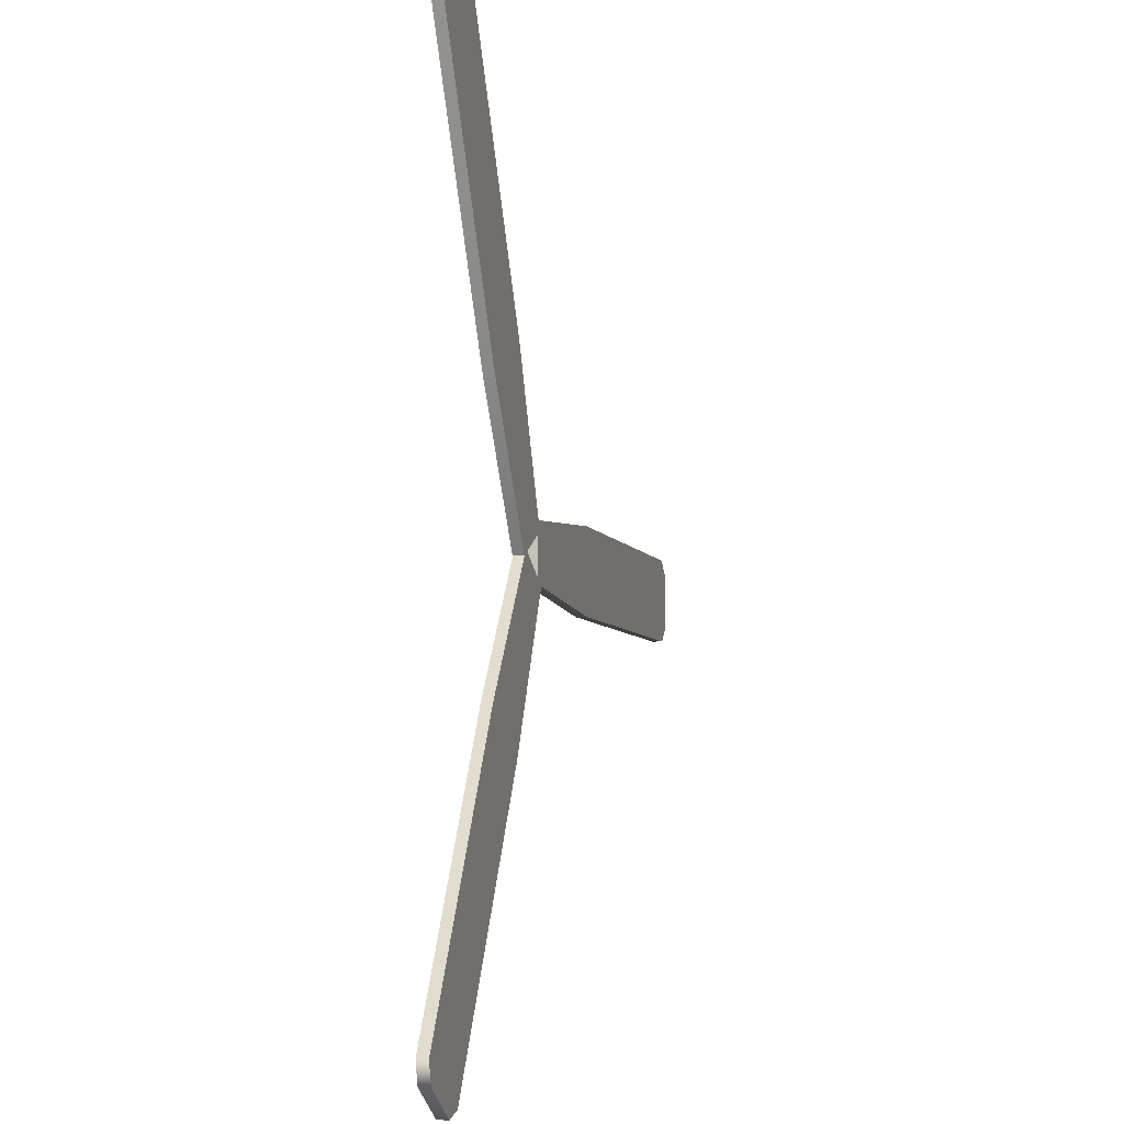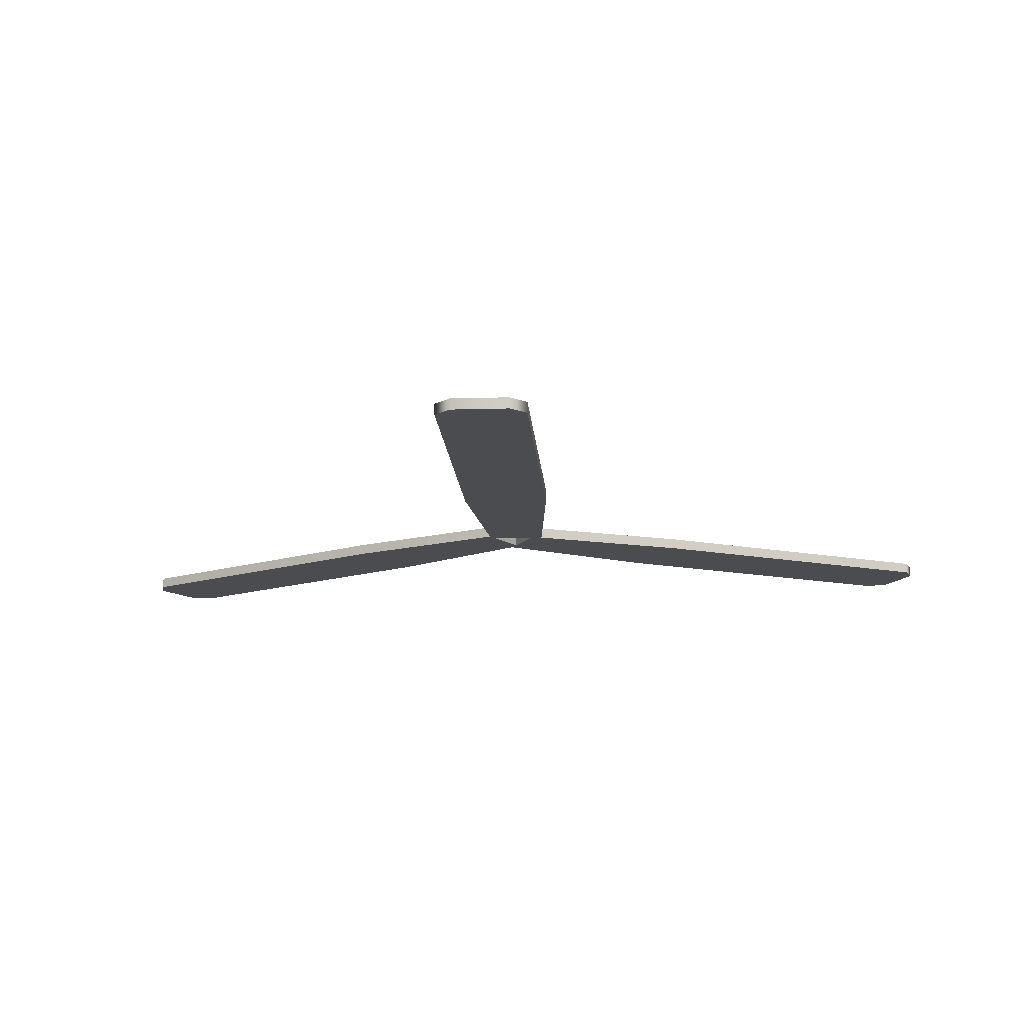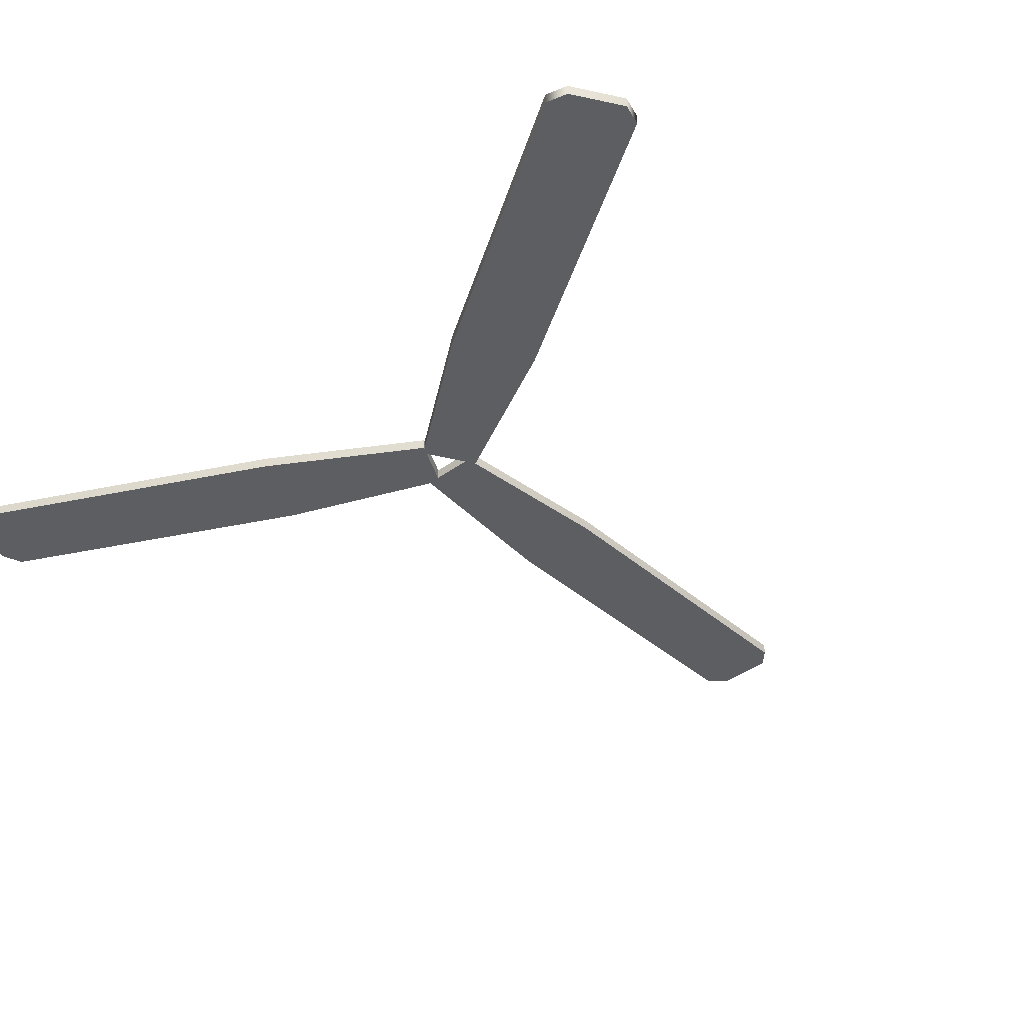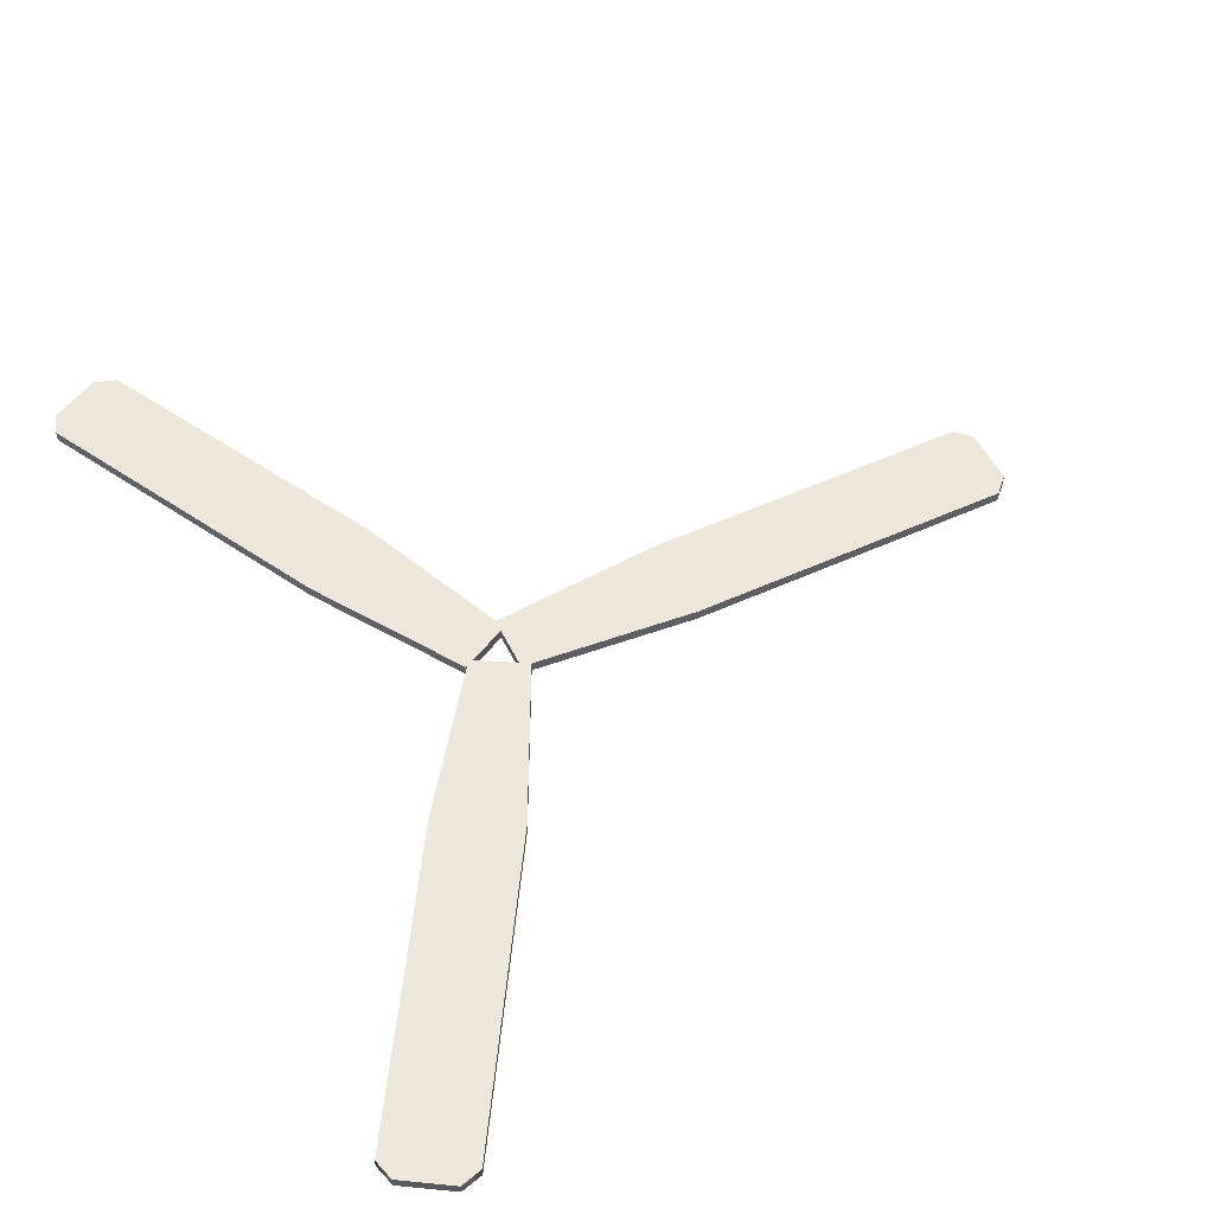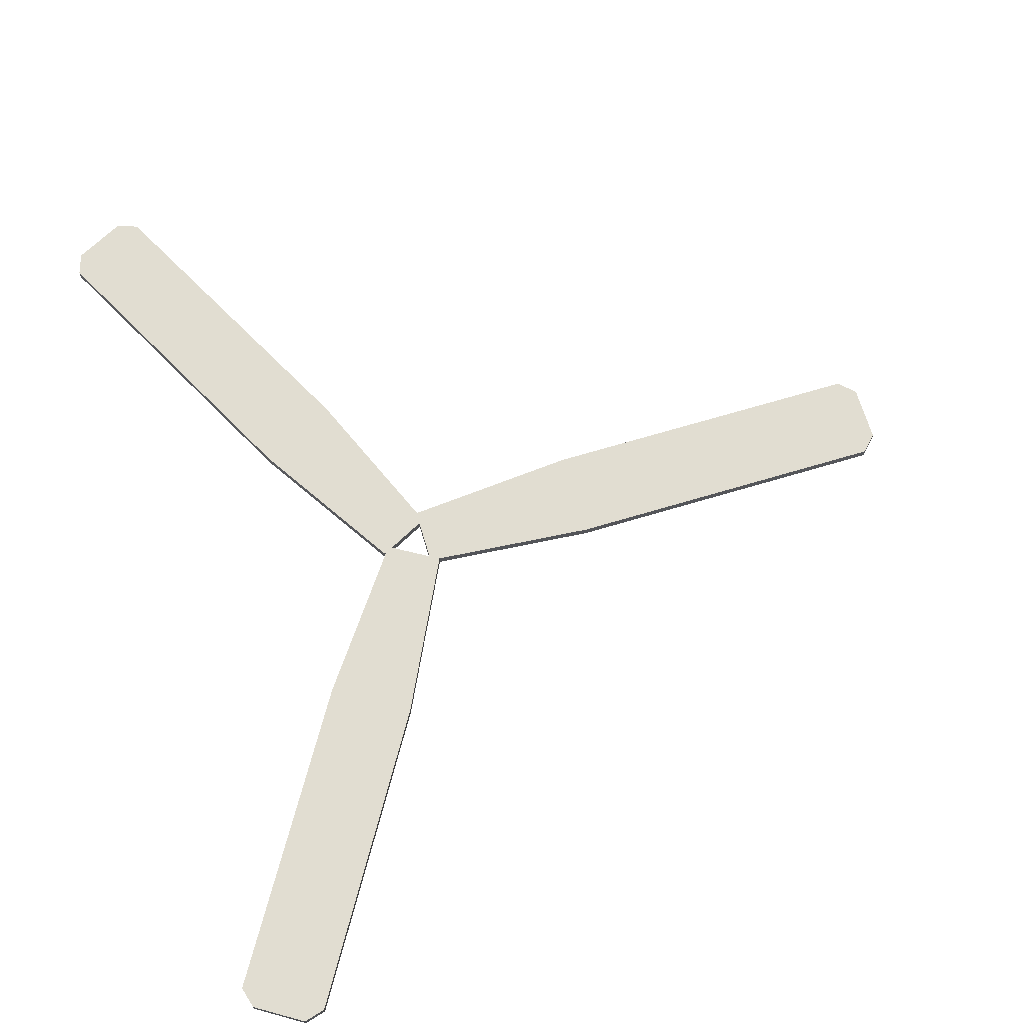
<metadata>
{"format":"obj","ext":"obj","renderer":"f3d","projection":"perspective","resolution":1024,"background":"white","views":[{"elev":-6.0,"azim":-75.1,"up":"+Y"},{"elev":-14.1,"azim":93.9,"up":"+Z"},{"elev":-39.0,"azim":-47.3,"up":"+Z"},{"elev":52.9,"azim":-26.0,"up":"+Z"},{"elev":68.4,"azim":-16.7,"up":"+Z"}]}
</metadata>
<code>
g biplane.001
v 0.008039 -0.02284 0.004423
v 0.008039 0.02312 0.004423
v 0.1467 0.0348 0.004423
v 0.1467 -0.03452 0.004423
v 0.406 -0.03452 0.004423
v 0.406 0.0348 0.004423
v 0.4185 -0.02206 0.004423
v 0.4185 0.02234 0.004423
v 0.008039 -0.02284 -0.004145
v 0.1467 0.0348 -0.004145
v 0.008039 0.02312 -0.004145
v 0.1467 -0.03452 -0.004145
v 0.406 0.0348 -0.004145
v 0.406 -0.03452 -0.004145
v 0.4185 0.02234 -0.004145
v 0.4185 -0.02206 -0.004145
v 0.1467 0.0348 -0.004145
v 0.008039 0.02312 0.004423
v 0.008039 0.02312 -0.004145
v 0.1467 0.0348 0.004423
v 0.406 0.0348 -0.004145
v 0.406 0.0348 0.004423
v 0.4185 0.02234 -0.004145
v 0.4185 0.02234 0.004423
v 0.008039 0.02312 -0.004145
v 0.008039 0.02312 0.004423
v 0.008039 -0.02284 0.004423
v 0.008039 -0.02284 -0.004145
v 0.4185 -0.02206 -0.004145
v 0.4185 0.02234 0.004423
v 0.4185 0.02234 -0.004145
v 0.4185 -0.02206 0.004423
v 0.406 -0.03452 -0.004145
v 0.008039 -0.02284 -0.004145
v 0.008039 -0.02284 0.004423
v 0.1467 -0.03452 0.004423
v 0.1467 -0.03452 -0.004145
v 0.406 -0.03452 0.004423
v 0.406 -0.03452 -0.004145
v 0.4185 -0.02206 0.004423
v -0.02389 -0.0002504 0.004423
v 0.01583 -0.02362 0.004423
v -0.0457 -0.1482 0.004423
v -0.1049 -0.1124 0.004423
v -0.1804 -0.3702 0.004423
v -0.2396 -0.3344 0.004423
v -0.1976 -0.3749 0.004423
v -0.235 -0.3515 0.004423
v -0.02389 -0.0002504 -0.004145
v -0.0457 -0.1482 -0.004145
v 0.01583 -0.02362 -0.004145
v -0.1049 -0.1124 -0.004145
v -0.1804 -0.3702 -0.004145
v -0.2396 -0.3344 -0.004145
v -0.1976 -0.3749 -0.004145
v -0.235 -0.3515 -0.004145
v -0.0457 -0.1482 -0.004145
v 0.01583 -0.02362 0.004423
v 0.01583 -0.02362 -0.004145
v -0.0457 -0.1482 0.004423
v -0.1804 -0.3702 -0.004145
v -0.1804 -0.3702 0.004423
v -0.1976 -0.3749 -0.004145
v -0.1976 -0.3749 0.004423
v 0.01583 -0.02362 -0.004145
v 0.01583 -0.02362 0.004423
v -0.02389 -0.0002504 0.004423
v -0.02389 -0.0002504 -0.004145
v -0.235 -0.3515 -0.004145
v -0.1976 -0.3749 0.004423
v -0.1976 -0.3749 -0.004145
v -0.235 -0.3515 0.004423
v -0.2396 -0.3344 -0.004145
v -0.02389 -0.0002504 -0.004145
v -0.02389 -0.0002504 0.004423
v -0.1049 -0.1124 0.004423
v -0.1049 -0.1124 -0.004145
v -0.2396 -0.3344 0.004423
v -0.2396 -0.3344 -0.004145
v -0.235 -0.3515 0.004423
v 0.01193 0.01533 0.004423
v -0.02857 -0.005702 0.004423
v -0.1033 0.1111 0.004423
v -0.04181 0.1431 0.004423
v -0.1625 0.3728 0.004423
v -0.2241 0.3409 0.004423
v -0.1797 0.3783 0.004423
v -0.2186 0.358 0.004423
v 0.01193 0.01533 -0.004145
v -0.1033 0.1111 -0.004145
v -0.02857 -0.005702 -0.004145
v -0.04181 0.1431 -0.004145
v -0.1625 0.3728 -0.004145
v -0.2241 0.3409 -0.004145
v -0.1797 0.3783 -0.004145
v -0.2186 0.358 -0.004145
v -0.1033 0.1111 -0.004145
v -0.02857 -0.005702 0.004423
v -0.02857 -0.005702 -0.004145
v -0.1033 0.1111 0.004423
v -0.2241 0.3409 -0.004145
v -0.2241 0.3409 0.004423
v -0.2186 0.358 -0.004145
v -0.2186 0.358 0.004423
v -0.02857 -0.005702 -0.004145
v -0.02857 -0.005702 0.004423
v 0.01193 0.01533 0.004423
v 0.01193 0.01533 -0.004145
v -0.1797 0.3783 -0.004145
v -0.2186 0.358 0.004423
v -0.2186 0.358 -0.004145
v -0.1797 0.3783 0.004423
v -0.1625 0.3728 -0.004145
v 0.01193 0.01533 -0.004145
v 0.01193 0.01533 0.004423
v -0.04181 0.1431 0.004423
v -0.04181 0.1431 -0.004145
v -0.1625 0.3728 0.004423
v -0.1625 0.3728 -0.004145
v -0.1797 0.3783 0.004423
g biplane.001_0
f 3 2 1
f 4 3 1
f 3 4 5
f 6 3 5
f 6 5 7
f 7 8 6
f 11 10 9
f 10 12 9
f 12 10 13
f 14 12 13
f 14 13 15
f 15 16 14
f 19 18 17
f 18 20 17
f 17 20 21
f 20 22 21
f 21 22 23
f 22 24 23
f 27 26 25
f 28 27 25
f 31 30 29
f 30 32 29
f 29 32 33
f 36 35 34
f 37 36 34
f 38 36 37
f 39 38 37
f 40 38 39
f 43 42 41
f 44 43 41
f 45 43 44
f 44 46 45
f 46 47 45
f 46 48 47
f 51 50 49
f 50 52 49
f 52 50 53
f 53 54 52
f 53 55 54
f 55 56 54
f 59 58 57
f 58 60 57
f 57 60 61
f 60 62 61
f 61 62 63
f 62 64 63
f 67 66 65
f 68 67 65
f 71 70 69
f 70 72 69
f 69 72 73
f 76 75 74
f 77 76 74
f 78 76 77
f 79 78 77
f 80 78 79
f 83 82 81
f 84 83 81
f 83 84 85
f 85 86 83
f 85 87 86
f 87 88 86
f 91 90 89
f 90 92 89
f 93 92 90
f 90 94 93
f 94 95 93
f 94 96 95
f 99 98 97
f 98 100 97
f 97 100 101
f 100 102 101
f 101 102 103
f 102 104 103
f 107 106 105
f 108 107 105
f 111 110 109
f 110 112 109
f 109 112 113
f 116 115 114
f 117 116 114
f 118 116 117
f 119 118 117
f 120 118 119

</code>
